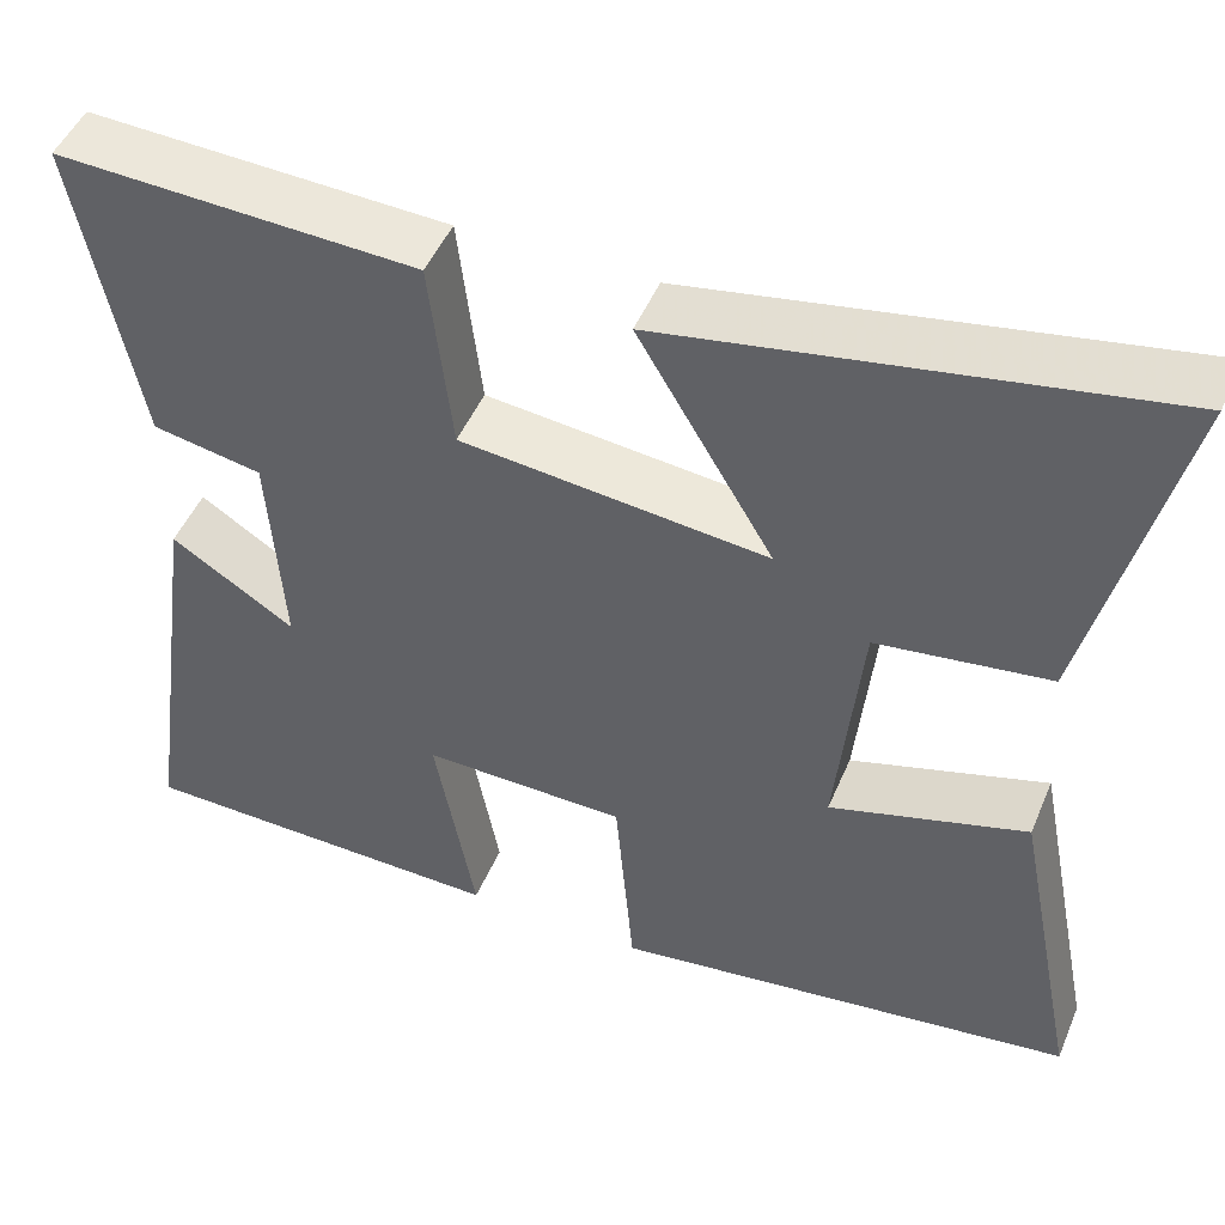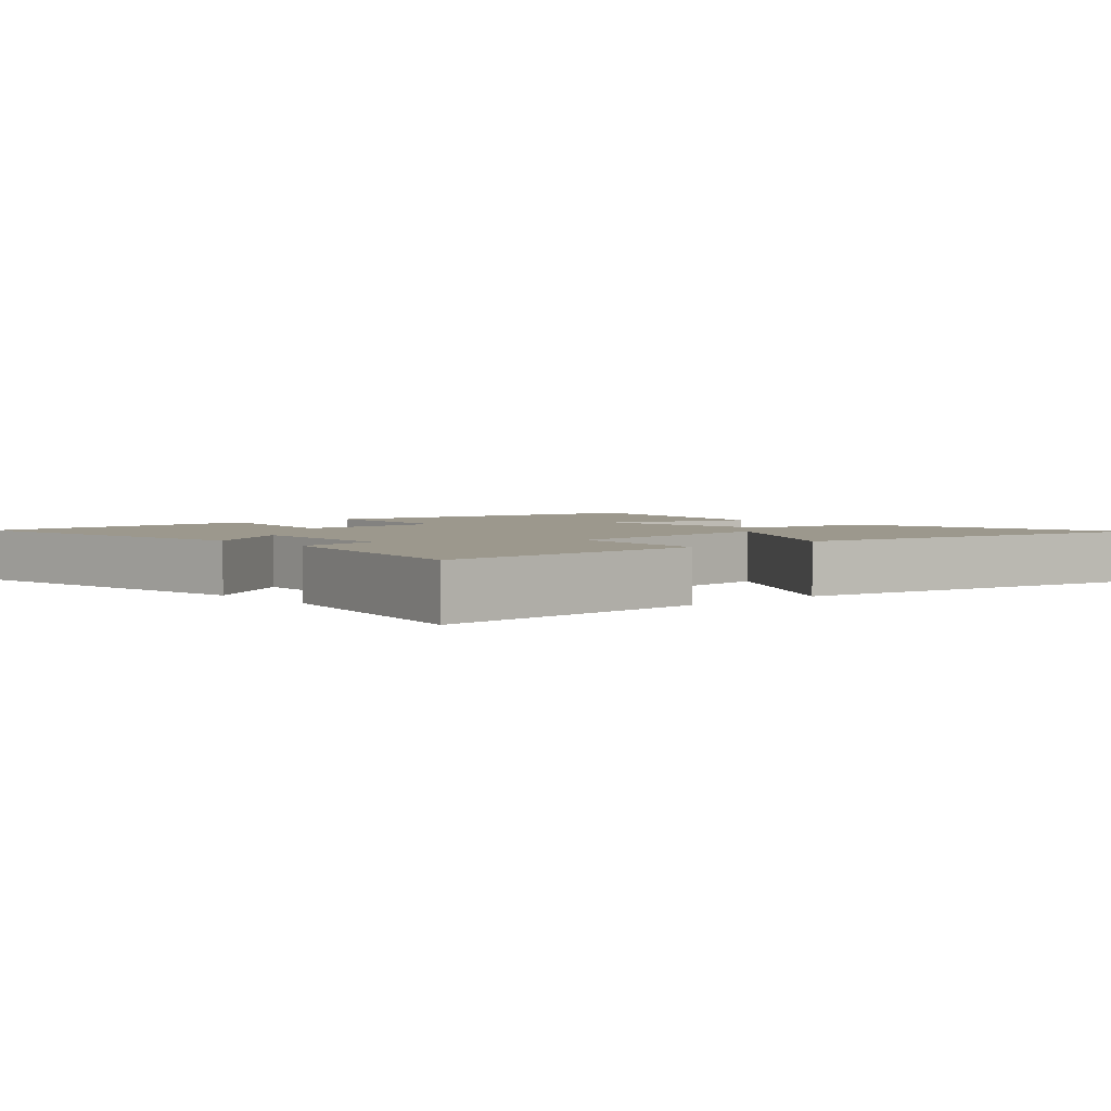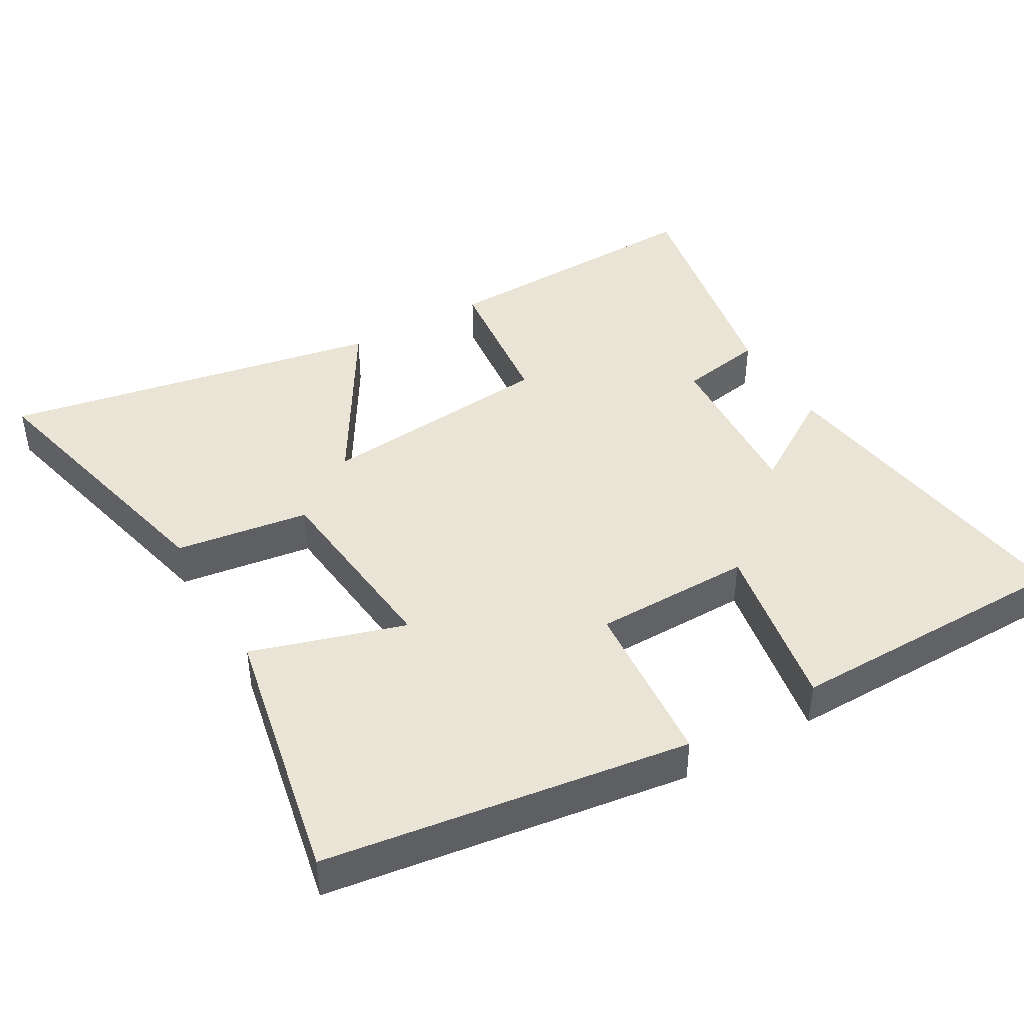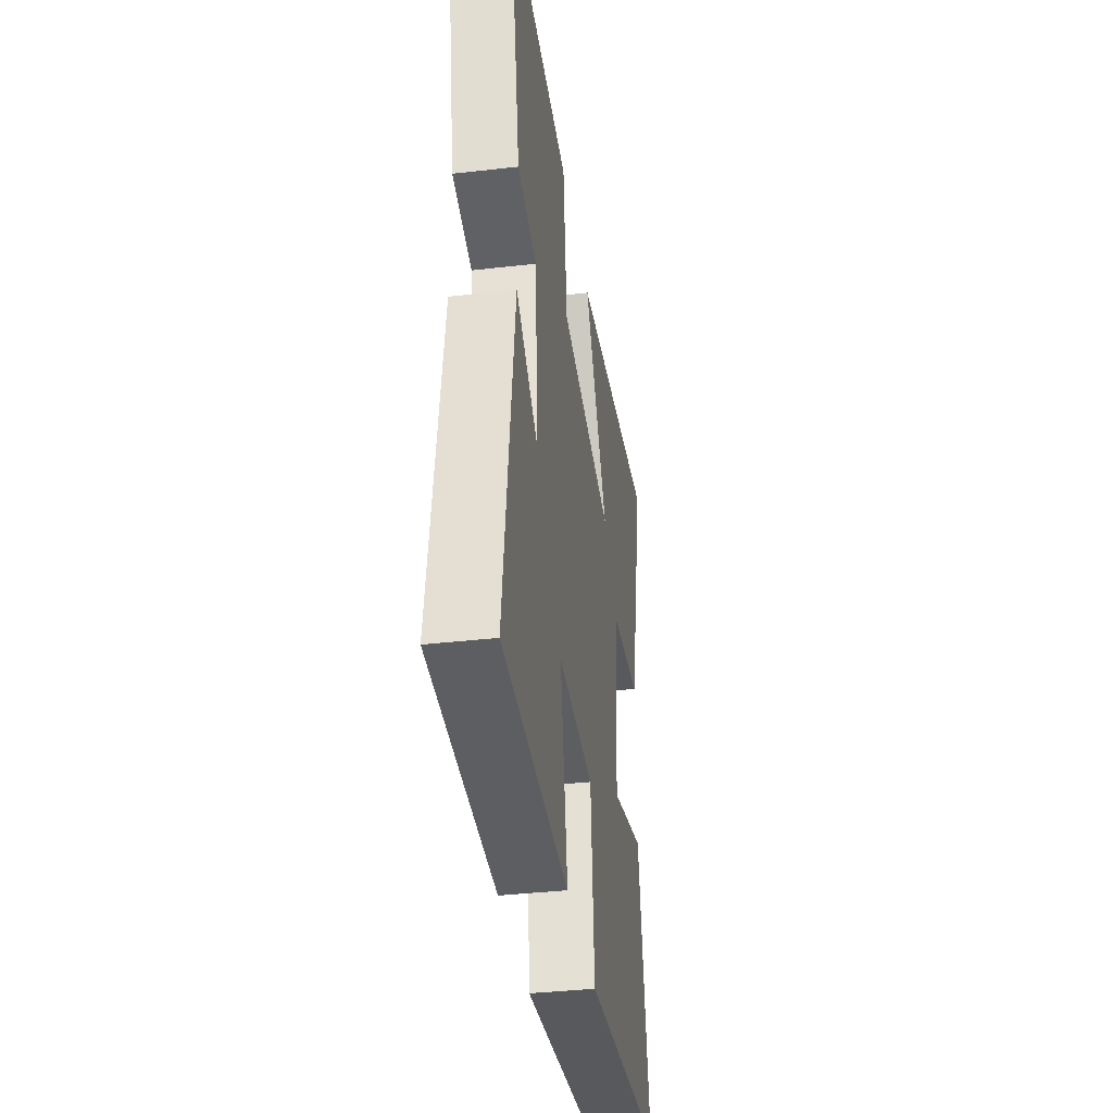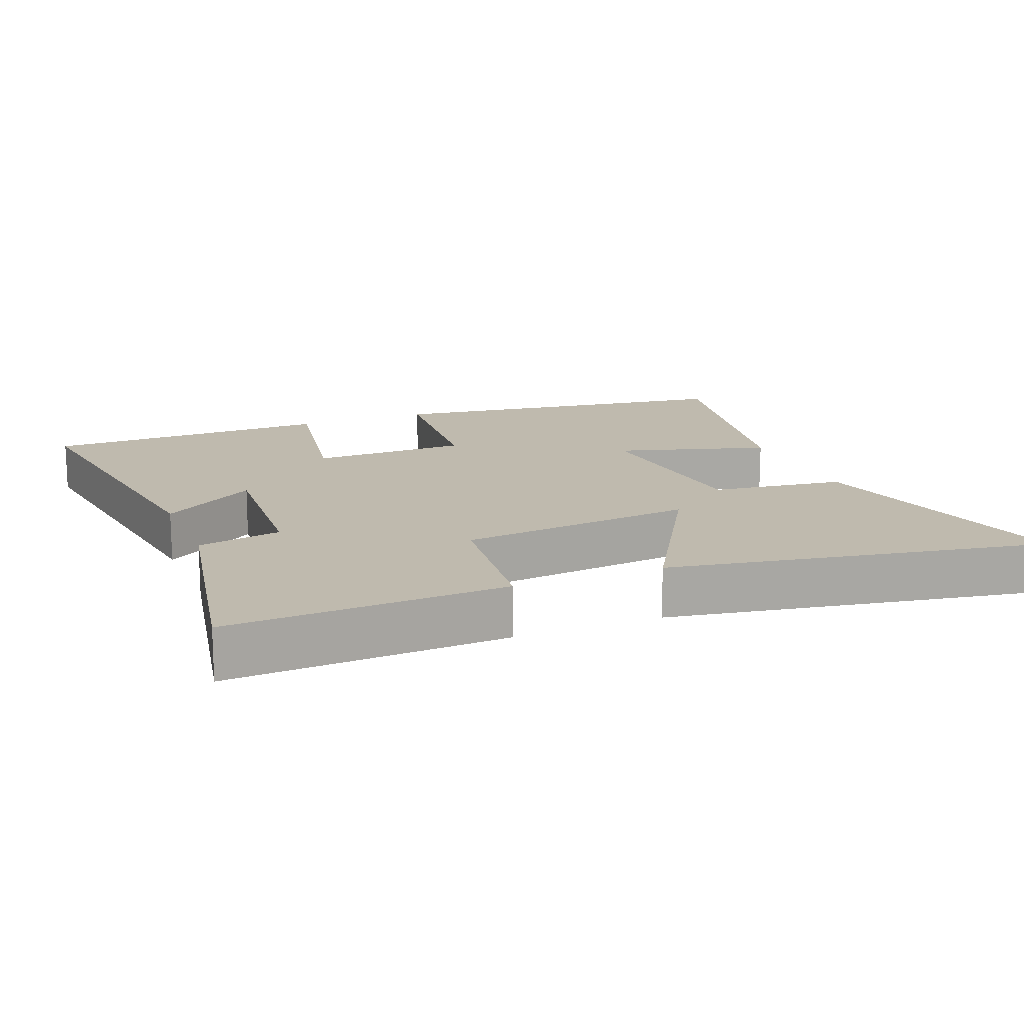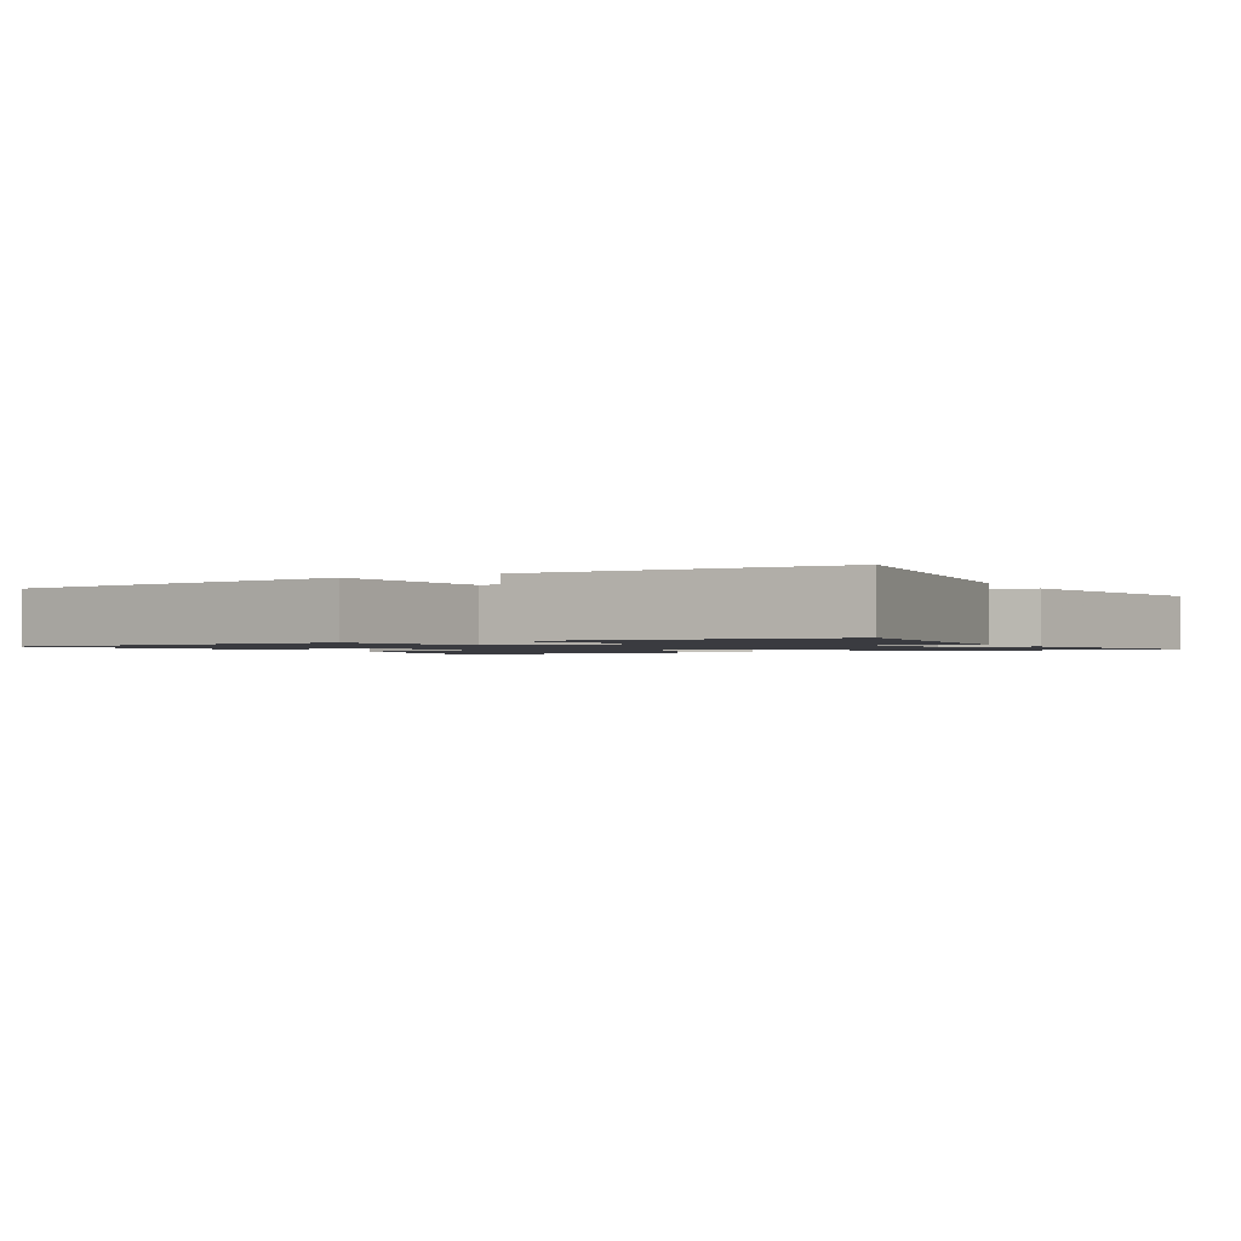
<metadata>
{"format":"obj","ext":"obj","renderer":"f3d","projection":"perspective","resolution":1024,"background":"white","views":[{"elev":48.4,"azim":22.4,"up":"+Z"},{"elev":3.1,"azim":-41.7,"up":"+Y"},{"elev":42.7,"azim":150.2,"up":"+Y"},{"elev":-37.8,"azim":-81.7,"up":"+Z"},{"elev":15.5,"azim":-22.0,"up":"+Y"},{"elev":-1.4,"azim":-150.8,"up":"+Y"}]}
</metadata>
<code>
v 0.575 0.07 -0.429
v 0.055 0.07 -0.5
v 0.034 0.07 -0.255
v -0.194 0.07 -0.251
v -0.149 0.07 -0.5
v -0.568 0.07 -0.492
v -0.5 0.07 -0.012
v -0.362 0.07 -0.101
v -0.378 0.07 0.141
v -0.5 0.07 0.164
v -0.568 0.07 0.517
v -0.166 0.07 0.5
v -0.141 0.07 0.281
v 0.201 0.07 0.245
v 0.05 0.07 0.5
v 0.598 0.07 0.598
v 0.5 0.07 0.192
v 0.308 0.07 0.166
v 0.28 0.07 -0.116
v 0.5 0.07 -0.05
v 0.575 0 -0.429
v 0.055 0 -0.5
v 0.034 0 -0.255
v -0.194 0 -0.251
v -0.149 0 -0.5
v -0.568 0 -0.492
v -0.5 0 -0.012
v -0.362 0 -0.101
v -0.378 0 0.141
v -0.5 0 0.164
v -0.568 0 0.517
v -0.166 0 0.5
v -0.141 0 0.281
v 0.201 0 0.245
v 0.05 0 0.5
v 0.598 0 0.598
v 0.5 0 0.192
v 0.308 0 0.166
v 0.28 0 -0.116
v 0.5 0 -0.05
f 1 2 3
f 20 1 3
f 19 20 3
f 18 19 3 4
f 16 17 18
f 15 16 18
f 14 15 18
f 13 14 18 4
f 11 12 13
f 10 11 13
f 9 10 13
f 8 9 13 4
f 6 7 8
f 5 6 8
f 4 5 8
f 23 22 21
f 23 21 40
f 23 40 39
f 24 23 39 38
f 38 37 36
f 38 36 35
f 38 35 34
f 24 38 34 33
f 33 32 31
f 33 31 30
f 33 30 29
f 24 33 29 28
f 28 27 26
f 28 26 25
f 28 25 24
f 1 21 22 2
f 2 22 23 3
f 3 23 24 4
f 4 24 25 5
f 5 25 26 6
f 6 26 27 7
f 7 27 28 8
f 8 28 29 9
f 9 29 30 10
f 10 30 31 11
f 11 31 32 12
f 12 32 33 13
f 13 33 34 14
f 14 34 35 15
f 15 35 36 16
f 16 36 37 17
f 17 37 38 18
f 18 38 39 19
f 19 39 40 20
f 20 40 21 1

</code>
